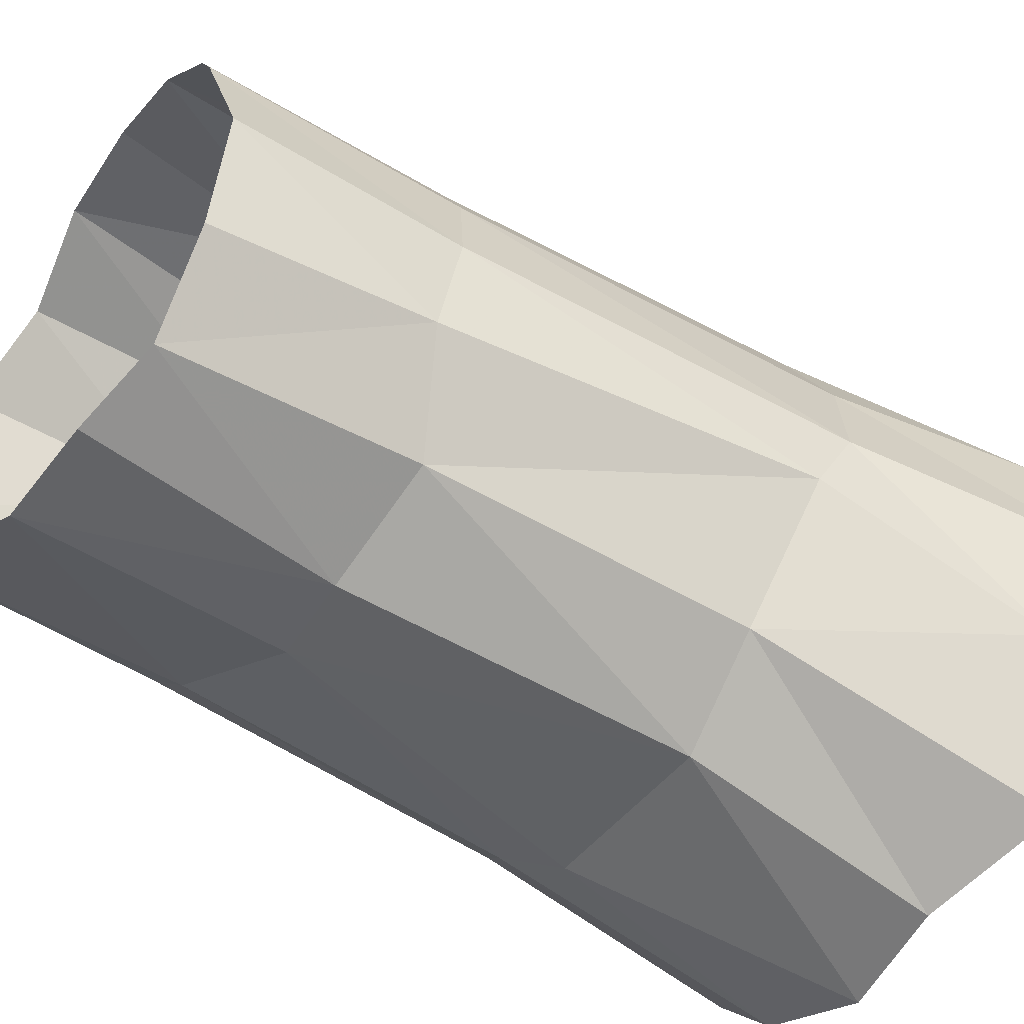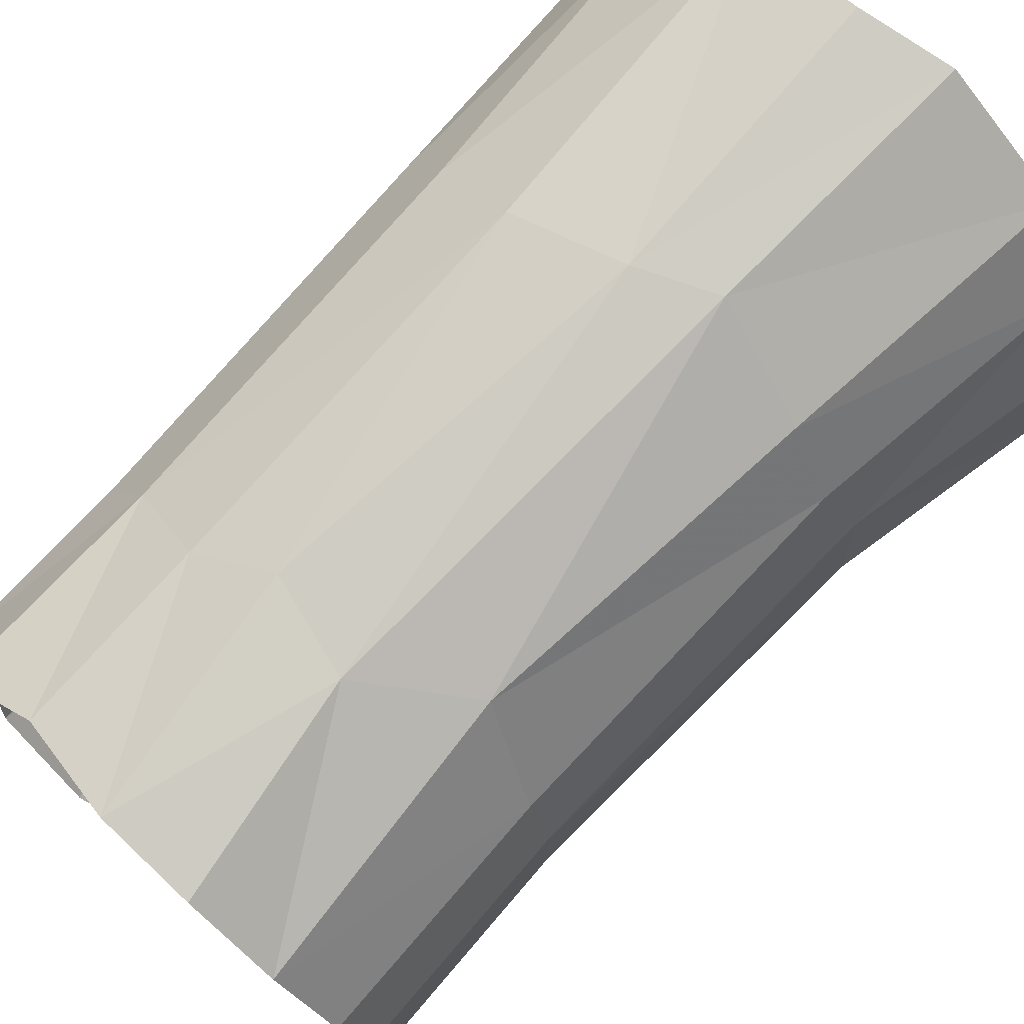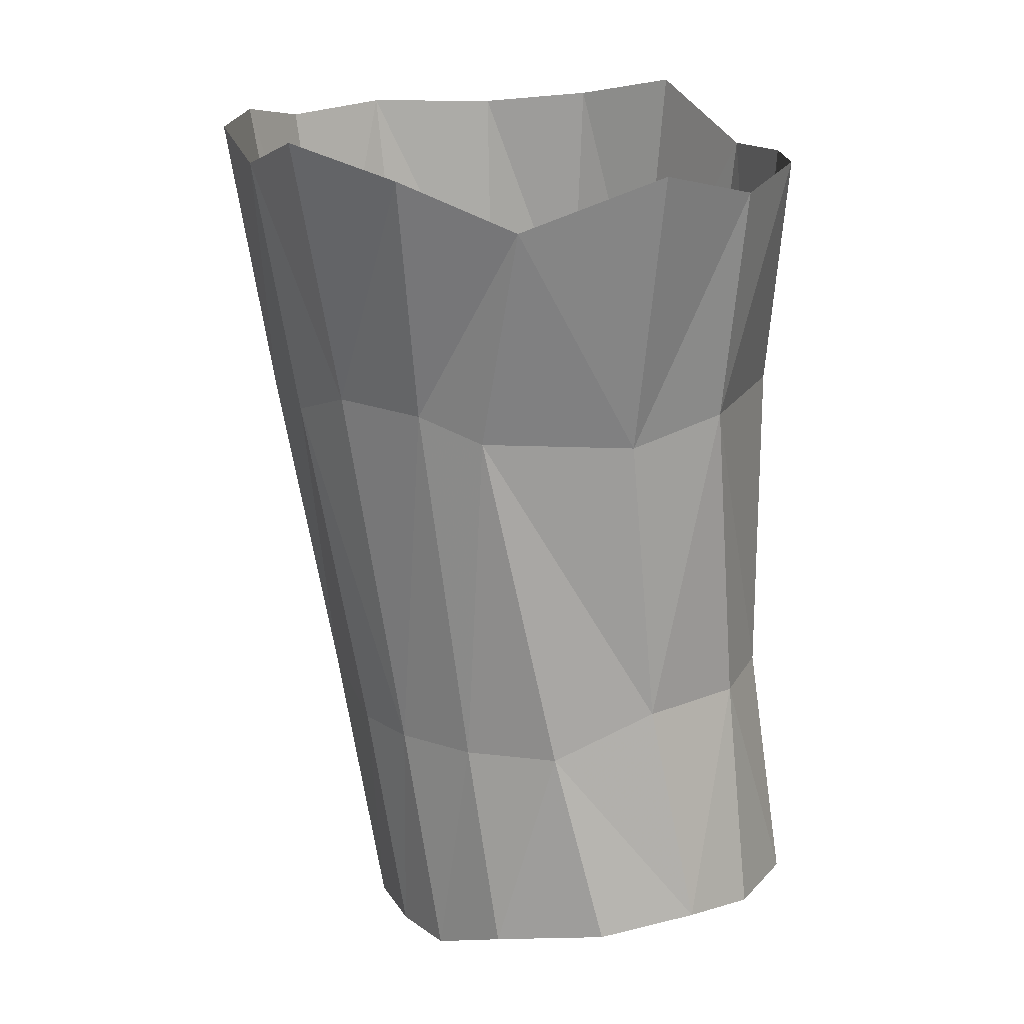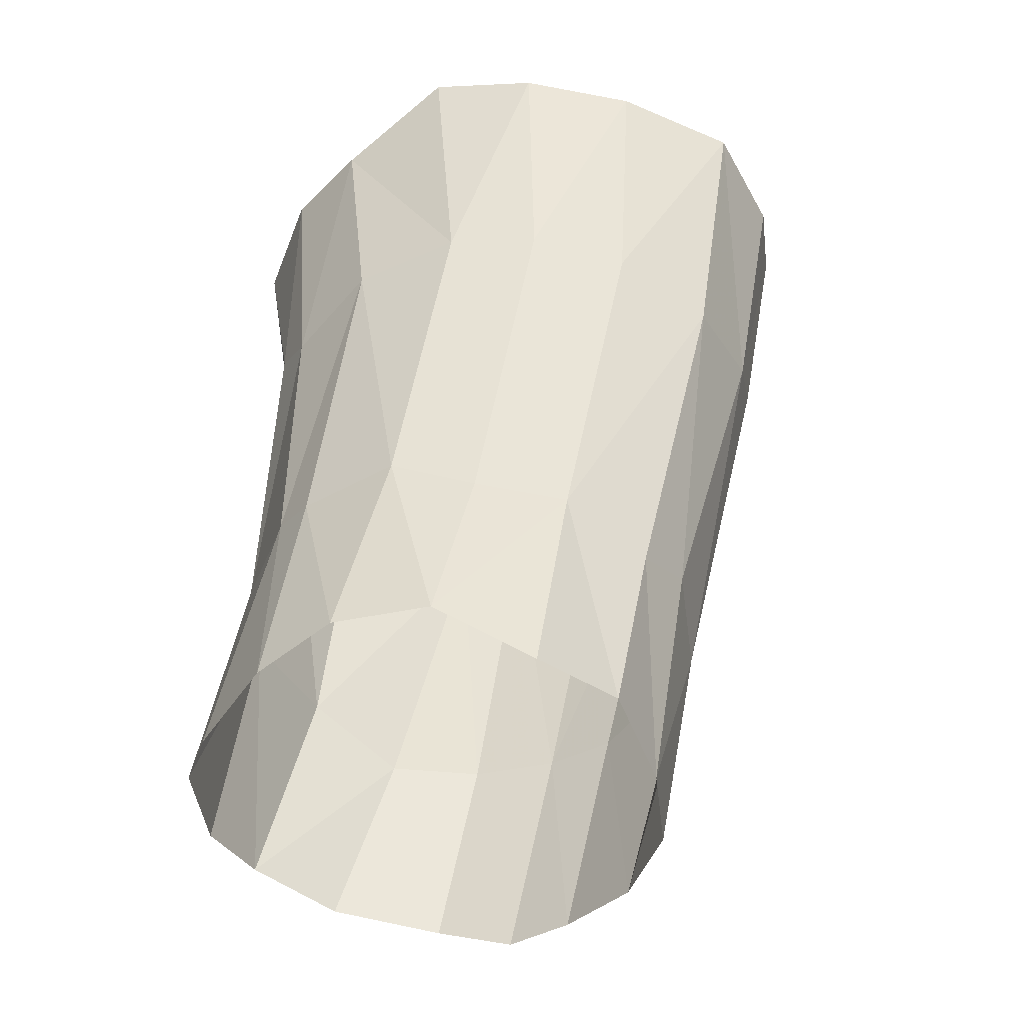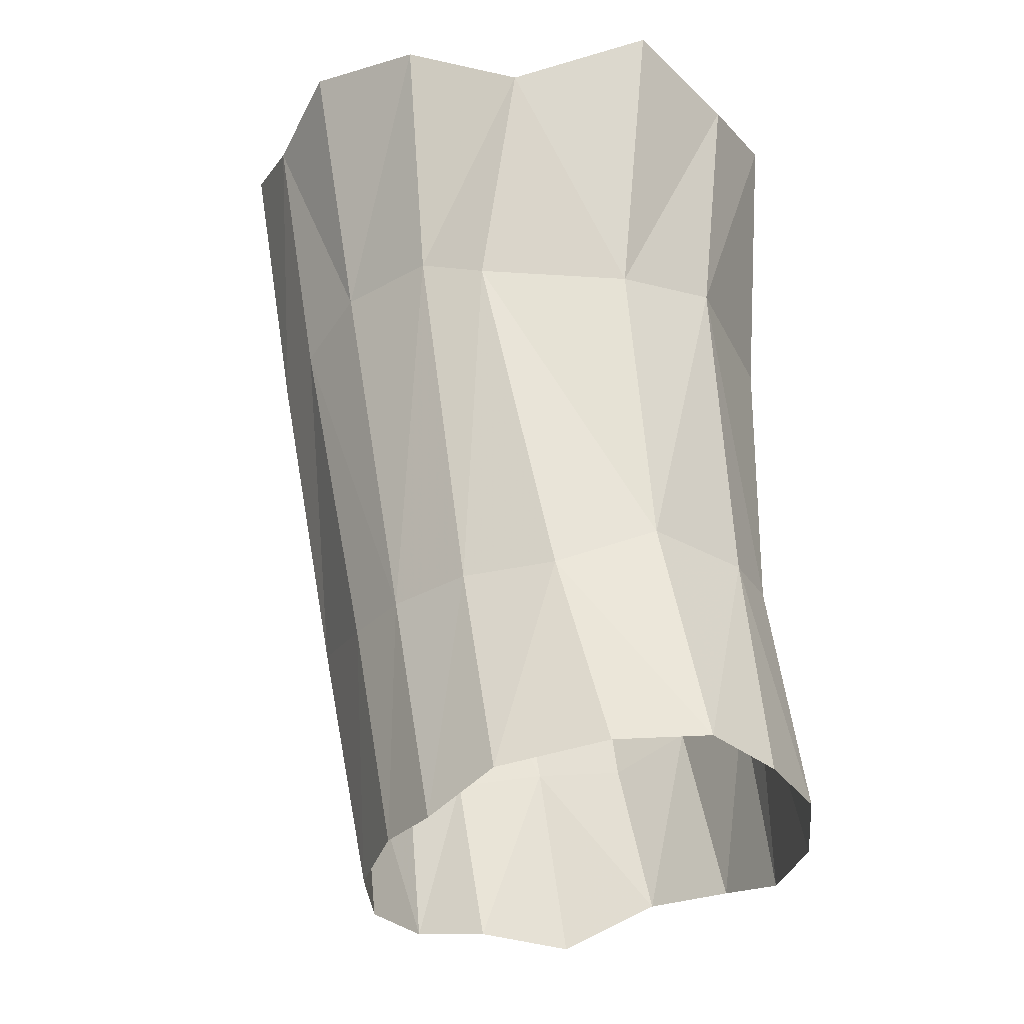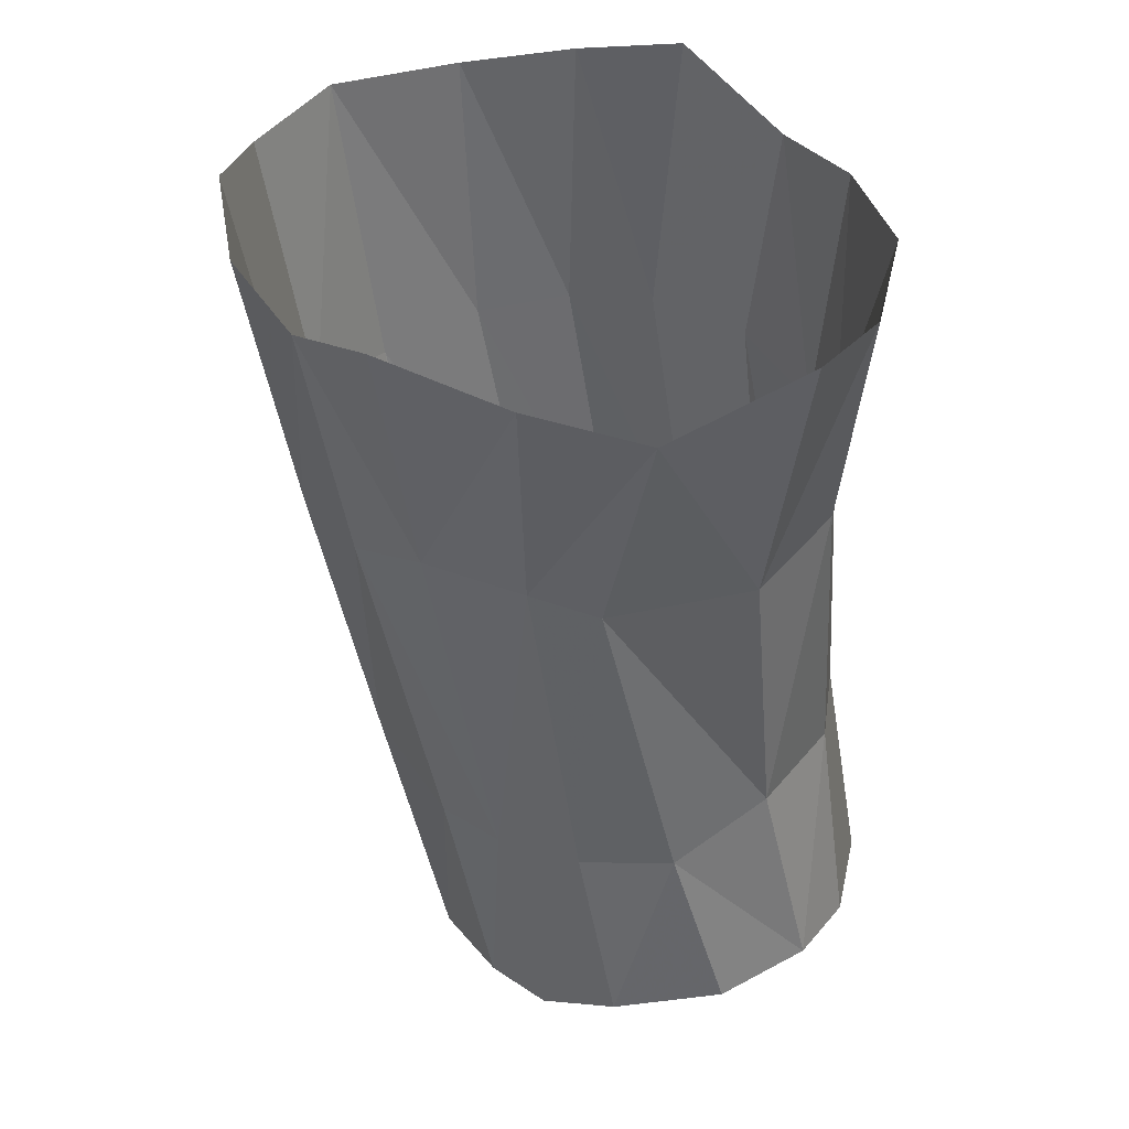
<metadata>
{"format":"obj","ext":"obj","renderer":"f3d","projection":"perspective","resolution":1024,"background":"white","views":[{"elev":-68.3,"azim":56.9,"up":"+Z"},{"elev":67.7,"azim":42.1,"up":"+Z"},{"elev":20.0,"azim":131.2,"up":"+Y"},{"elev":-47.0,"azim":-69.2,"up":"+Y"},{"elev":-25.4,"azim":131.7,"up":"+Y"},{"elev":42.3,"azim":116.8,"up":"+Y"}]}
</metadata>
<code>
v 0.531 -0.8585 0.465
v 0.563 -0.582 0.494
v 0.4355 -0.8405 0.538
v 0.4355 -0.8405 0.538
v 0.563 -0.582 0.494
v 0.4515 -0.587 0.578
v 0.5705 -0.859 0.3865
v 0.606 -0.6025 0.4085
v 0.531 -0.8585 0.465
v 0.495 -1.175 0.422
v 0.606 -0.6025 0.4085
v 0.563 -0.582 0.494
v 0.531 -0.8585 0.465
v 0.606 -0.6025 0.4085
v 0.5705 -0.859 0.3865
v 0.5895 -0.8285 0.306
v 0.641 -0.5665 0.3145
v 0.606 -0.6025 0.4085
v 0.5895 -0.8285 0.306
v 0.5895 -0.8285 0.306
v 0.6295 -0.588 0.1865
v 0.641 -0.5665 0.3145
v 0.5895 -0.8285 0.306
v 0.588 -0.8255 0.2015
v 0.6295 -0.588 0.1865
v 0.588 -0.8255 0.2015
v 0.5695 -0.6325 0.0905
v 0.6295 -0.588 0.1865
v 0.588 -0.8255 0.2015
v 0.5645 -0.8465 0.14
v 0.5695 -0.6325 0.0905
v 0.463 -0.8525 0.035
v 0.4765 -0.581 -0.0085
v 0.5695 -0.6325 0.0905
v 0.5645 -0.8465 0.14
v 0.463 -0.8525 0.035
v 0.5695 -0.6325 0.0905
v 0.463 -0.8525 0.035
v 0.3545 -0.6135 -0.0145
v 0.4765 -0.581 -0.0085
v 0.463 -0.8525 0.035
v 0.358 -0.8375 0.0095
v 0.3545 -0.6135 -0.0145
v 0.358 -0.8375 0.0095
v 0.251 -0.602 0.01
v 0.3545 -0.6135 -0.0145
v 0.358 -0.8375 0.0095
v 0.198 -0.8455 0.069
v 0.251 -0.602 0.01
v 0.198 -0.8455 0.069
v 0.1565 -0.6135 0.091
v 0.251 -0.602 0.01
v 0.198 -0.8455 0.069
v 0.1575 -0.882 0.1115
v 0.1565 -0.6135 0.091
v 0.1575 -0.882 0.1115
v 0.109 -0.6225 0.177
v 0.1565 -0.6135 0.091
v 0.1575 -0.882 0.1115
v 0.11 -0.8635 0.2025
v 0.109 -0.6225 0.177
v 0.0975 -0.864 0.311
v 0.0845 -0.569 0.2935
v 0.109 -0.6225 0.177
v 0.11 -0.8635 0.2025
v 0.0975 -0.864 0.311
v 0.109 -0.6225 0.177
v 0.0975 -0.864 0.311
v 0.1025 -0.5925 0.398
v 0.0845 -0.569 0.2935
v 0.0975 -0.864 0.311
v 0.12 -0.871 0.396
v 0.1025 -0.5925 0.398
v 0.12 -0.871 0.396
v 0.157 -0.6055 0.4965
v 0.1025 -0.5925 0.398
v 0.12 -0.871 0.396
v 0.1745 -0.882 0.4745
v 0.157 -0.6055 0.4965
v 0.1745 -0.882 0.4745
v 0.252 -0.6025 0.5835
v 0.157 -0.6055 0.4965
v 0.261 -0.8975 0.536
v 0.252 -0.6025 0.5835
v 0.1745 -0.882 0.4745
v 0.1705 -1.228 0.4075
v 0.3655 -0.606 0.598
v 0.252 -0.6025 0.5835
v 0.3665 -0.8745 0.55
v 0.3665 -0.8745 0.55
v 0.252 -0.6025 0.5835
v 0.261 -0.8975 0.536
v 0.3665 -0.8745 0.55
v 0.4355 -0.8405 0.538
v 0.4515 -0.587 0.578
v 0.3655 -0.606 0.598
v 0.588 -0.8255 0.2015
v 0.5895 -0.8285 0.306
v 0.5695 -1.187 0.247
v 0.565 -1.181 0.161
v 0.588 -0.8255 0.2015
v 0.5695 -1.187 0.247
v 0.5645 -0.8465 0.14
v 0.588 -0.8255 0.2015
v 0.565 -1.181 0.161
v 0.527 -1.177 0.0775
v 0.5645 -0.8465 0.14
v 0.565 -1.181 0.161
v 0.463 -0.8525 0.035
v 0.5645 -0.8465 0.14
v 0.4455 -1.135 0.018
v 0.4455 -1.135 0.018
v 0.5645 -0.8465 0.14
v 0.527 -1.177 0.0775
v 0.358 -0.8375 0.0095
v 0.463 -0.8525 0.035
v 0.4455 -1.135 0.018
v 0.3335 -1.141 0.0025
v 0.358 -0.8375 0.0095
v 0.4455 -1.135 0.018
v 0.198 -0.8455 0.069
v 0.358 -0.8375 0.0095
v 0.256 -1.139 0.0285
v 0.256 -1.139 0.0285
v 0.358 -0.8375 0.0095
v 0.3335 -1.141 0.0025
v 0.1575 -0.882 0.1115
v 0.198 -0.8455 0.069
v 0.256 -1.139 0.0285
v 0.1475 -1.179 0.1165
v 0.1575 -0.882 0.1115
v 0.256 -1.139 0.0285
v 0.11 -0.8635 0.2025
v 0.1575 -0.882 0.1115
v 0.1475 -1.179 0.1165
v 0.1195 -1.194 0.158
v 0.11 -0.8635 0.2025
v 0.1475 -1.179 0.1165
v 0.0975 -0.864 0.311
v 0.11 -0.8635 0.2025
v 0.0985 -1.196 0.2565
v 0.0985 -1.196 0.2565
v 0.11 -0.8635 0.2025
v 0.1195 -1.194 0.158
v 0.0985 -1.196 0.2565
v 0.12 -1.228 0.3335
v 0.12 -0.871 0.396
v 0.0975 -0.864 0.311
v 0.12 -1.228 0.3335
v 0.1705 -1.228 0.4075
v 0.1745 -0.882 0.4745
v 0.12 -0.871 0.396
v 0.1705 -1.228 0.4075
v 0.2505 -1.249 0.458
v 0.261 -0.8975 0.536
v 0.318 -1.22 0.4745
v 0.3665 -0.8745 0.55
v 0.261 -0.8975 0.536
v 0.2505 -1.249 0.458
v 0.318 -1.22 0.4745
v 0.261 -0.8975 0.536
v 0.4065 -1.245 0.4545
v 0.4355 -0.8405 0.538
v 0.3665 -0.8745 0.55
v 0.318 -1.22 0.4745
v 0.4065 -1.245 0.4545
v 0.3665 -0.8745 0.55
v 0.495 -1.175 0.422
v 0.531 -0.8585 0.465
v 0.4355 -0.8405 0.538
v 0.4065 -1.245 0.4545
v 0.495 -1.175 0.422
v 0.4355 -0.8405 0.538
v 0.5705 -0.859 0.3865
v 0.495 -1.175 0.422
v 0.5535 -1.193 0.317
v 0.5705 -0.859 0.3865
v 0.5695 -1.187 0.247
v 0.5895 -0.8285 0.306
v 0.5705 -0.859 0.3865
v 0.5535 -1.193 0.317
v 0.5695 -1.187 0.247
v 0.5695 -1.414 0.1985
v 0.566 -1.382 0.12
v 0.565 -1.181 0.161
v 0.5695 -1.187 0.247
v 0.565 -1.181 0.161
v 0.566 -1.382 0.12
v 0.527 -1.177 0.0775
v 0.527 -1.177 0.0775
v 0.566 -1.382 0.12
v 0.5145 -1.365 0.0235
v 0.527 -1.177 0.0775
v 0.435 -1.353 -0.0315
v 0.4455 -1.135 0.018
v 0.527 -1.177 0.0775
v 0.5145 -1.365 0.0235
v 0.435 -1.353 -0.0315
v 0.4455 -1.135 0.018
v 0.435 -1.353 -0.0315
v 0.3335 -1.141 0.0025
v 0.3335 -1.141 0.0025
v 0.435 -1.353 -0.0315
v 0.3535 -1.367 -0.0405
v 0.3335 -1.141 0.0025
v 0.2585 -1.373 -0.0165
v 0.256 -1.139 0.0285
v 0.3335 -1.141 0.0025
v 0.3535 -1.367 -0.0405
v 0.2585 -1.373 -0.0165
v 0.256 -1.139 0.0285
v 0.2585 -1.373 -0.0165
v 0.1475 -1.179 0.1165
v 0.1475 -1.179 0.1165
v 0.2585 -1.373 -0.0165
v 0.193 -1.396 0.0335
v 0.1475 -1.179 0.1165
v 0.122 -1.399 0.124
v 0.1195 -1.194 0.158
v 0.1475 -1.179 0.1165
v 0.193 -1.396 0.0335
v 0.122 -1.399 0.124
v 0.1195 -1.194 0.158
v 0.097 -1.387 0.2065
v 0.0985 -1.196 0.2565
v 0.1195 -1.194 0.158
v 0.122 -1.399 0.124
v 0.097 -1.387 0.2065
v 0.0985 -1.196 0.2565
v 0.109 -1.387 0.2985
v 0.12 -1.228 0.3335
v 0.0985 -1.196 0.2565
v 0.097 -1.387 0.2065
v 0.109 -1.387 0.2985
v 0.12 -1.228 0.3335
v 0.109 -1.387 0.2985
v 0.1705 -1.228 0.4075
v 0.1705 -1.228 0.4075
v 0.109 -1.387 0.2985
v 0.1615 -1.431 0.3785
v 0.1705 -1.228 0.4075
v 0.2455 -1.423 0.4255
v 0.2505 -1.249 0.458
v 0.1705 -1.228 0.4075
v 0.1615 -1.431 0.3785
v 0.2455 -1.423 0.4255
v 0.2505 -1.249 0.458
v 0.341 -1.44 0.429
v 0.318 -1.22 0.4745
v 0.2505 -1.249 0.458
v 0.2455 -1.423 0.4255
v 0.341 -1.44 0.429
v 0.318 -1.22 0.4745
v 0.341 -1.44 0.429
v 0.4065 -1.245 0.4545
v 0.4065 -1.245 0.4545
v 0.341 -1.44 0.429
v 0.43 -1.44 0.4065
v 0.4065 -1.245 0.4545
v 0.505 -1.433 0.3465
v 0.495 -1.175 0.422
v 0.4065 -1.245 0.4545
v 0.43 -1.44 0.4065
v 0.505 -1.433 0.3465
v 0.505 -1.433 0.3465
v 0.5525 -1.419 0.2665
v 0.5535 -1.193 0.317
v 0.495 -1.175 0.422
v 0.5535 -1.193 0.317
v 0.5525 -1.419 0.2665
v 0.5695 -1.187 0.247
v 0.5695 -1.187 0.247
v 0.5525 -1.419 0.2665
v 0.5695 -1.414 0.1985
g mesh7450569
f 1 2 3
f 4 5 6
f 7 8 9
f 9 10 7
f 11 12 13
f 14 15 16
f 17 18 19
f 20 21 22
f 23 24 25
f 26 27 28
f 29 30 31
f 32 33 34
f 35 36 37
f 38 39 40
f 41 42 43
f 44 45 46
f 47 48 49
f 50 51 52
f 53 54 55
f 56 57 58
f 59 60 61
f 62 63 64
f 65 66 67
f 68 69 70
f 71 72 73
f 74 75 76
f 77 78 79
f 80 81 82
f 83 84 85
f 85 86 83
f 87 88 89
f 90 91 92
f 93 94 95
f 95 96 93
f 97 98 99
f 100 101 102
f 103 104 105
f 106 107 108
f 109 110 111
f 112 113 114
f 115 116 117
f 118 119 120
f 121 122 123
f 124 125 126
f 127 128 129
f 130 131 132
f 133 134 135
f 136 137 138
f 139 140 141
f 142 143 144
f 145 146 147
f 147 148 145
f 149 150 151
f 151 152 149
f 153 154 155
f 156 157 158
f 159 160 161
f 162 163 164
f 165 166 167
f 168 169 170
f 171 172 173
f 174 175 176
f 177 178 179
f 180 181 182
f 183 184 185
f 185 186 183
f 187 188 189
f 190 191 192
f 193 194 195
f 196 197 198
f 199 200 201
f 202 203 204
f 205 206 207
f 208 209 210
f 211 212 213
f 214 215 216
f 217 218 219
f 220 221 222
f 223 224 225
f 226 227 228
f 229 230 231
f 232 233 234
f 235 236 237
f 238 239 240
f 241 242 243
f 244 245 246
f 247 248 249
f 250 251 252
f 253 254 255
f 256 257 258
f 259 260 261
f 262 263 264
f 265 266 267
f 267 268 265
f 269 270 271
f 272 273 274

</code>
